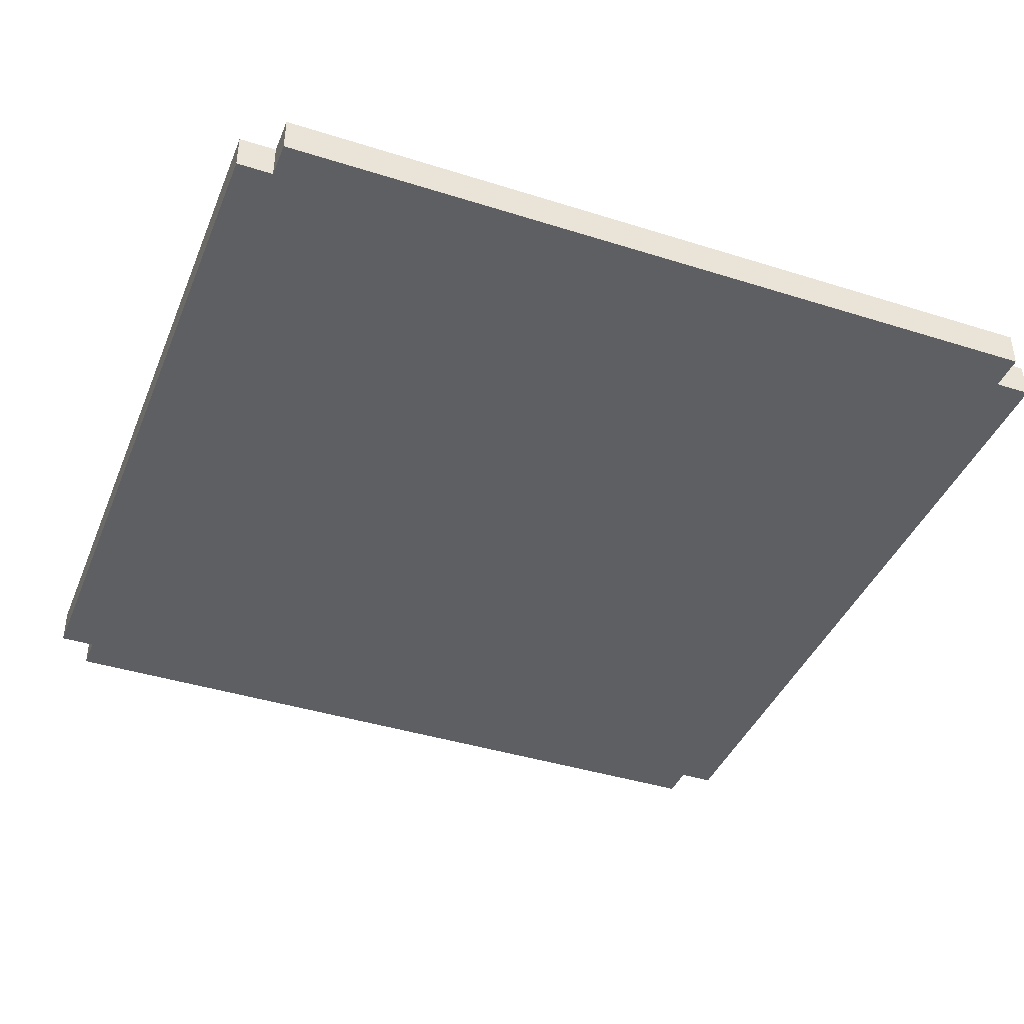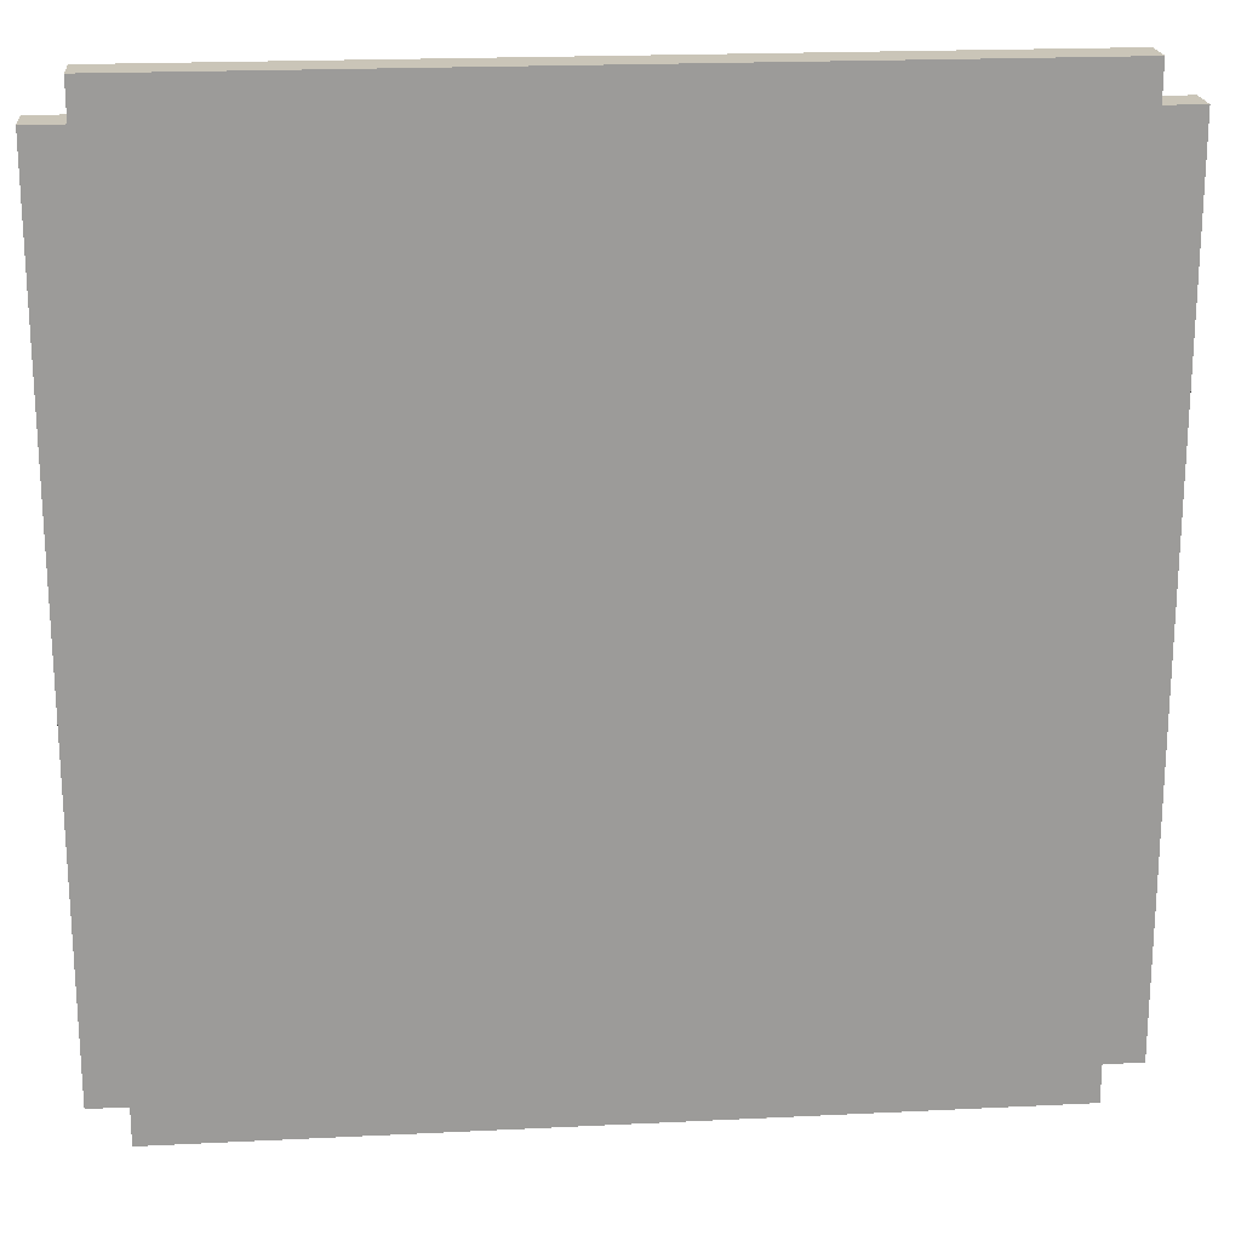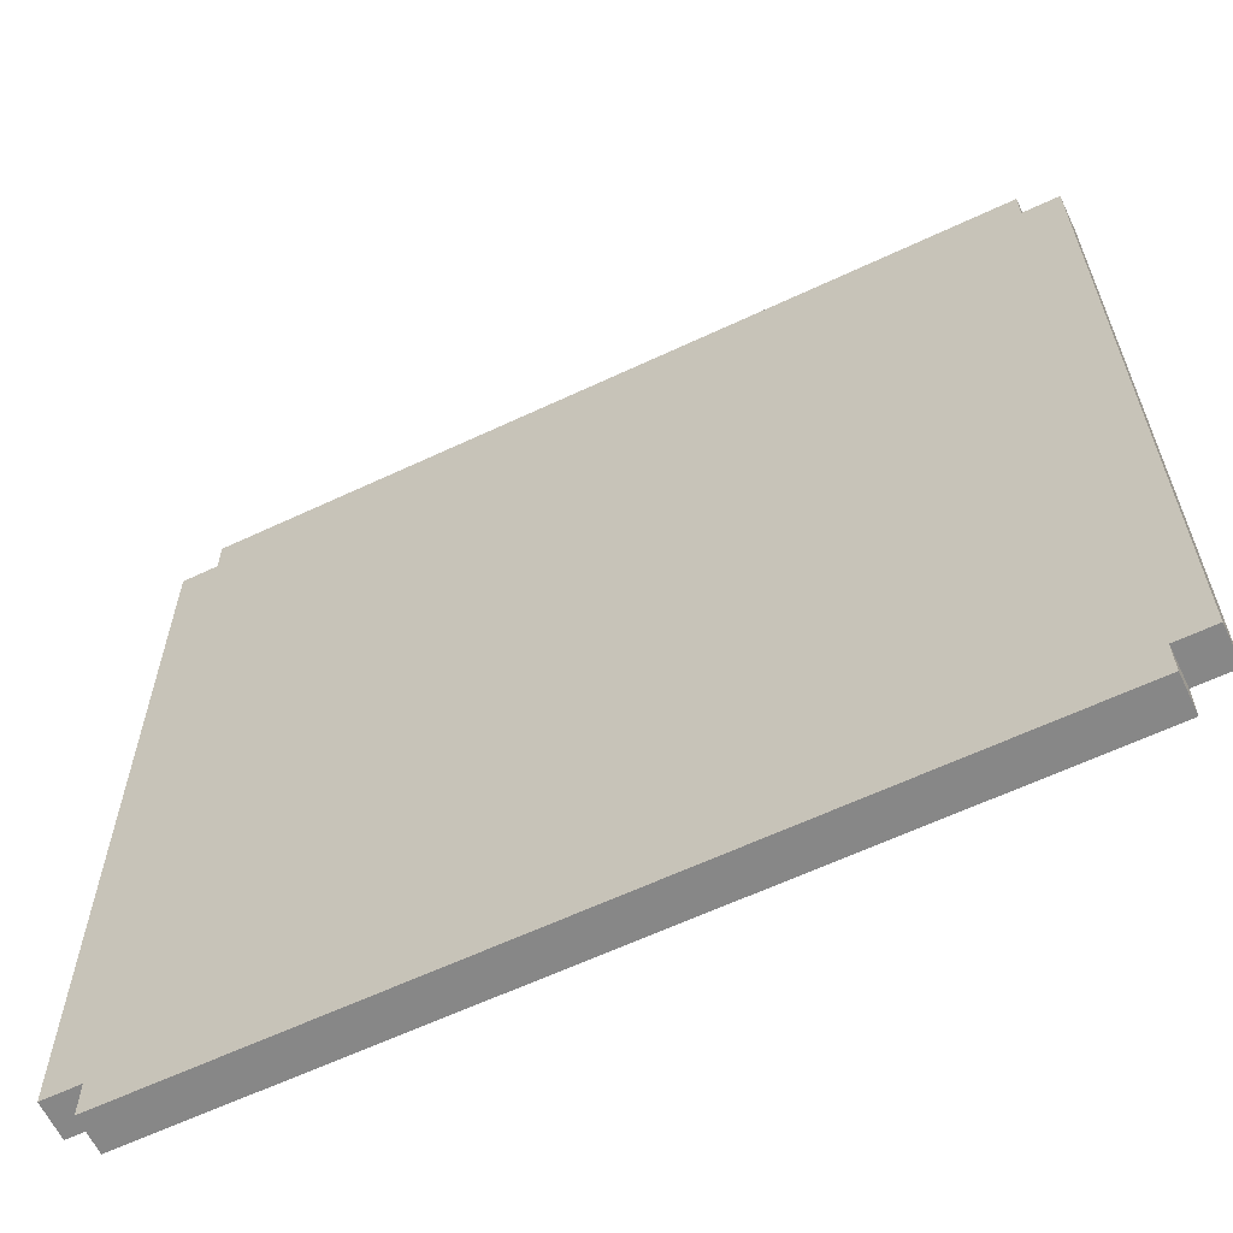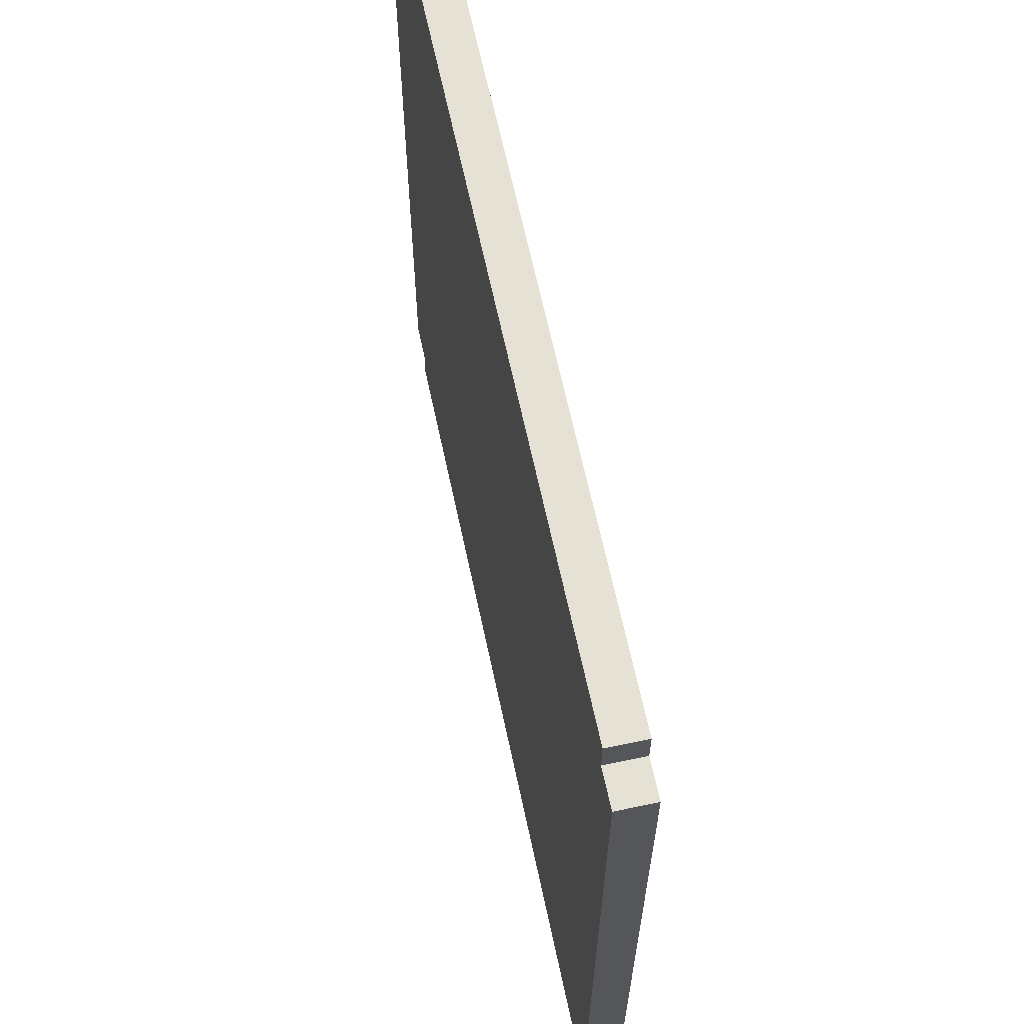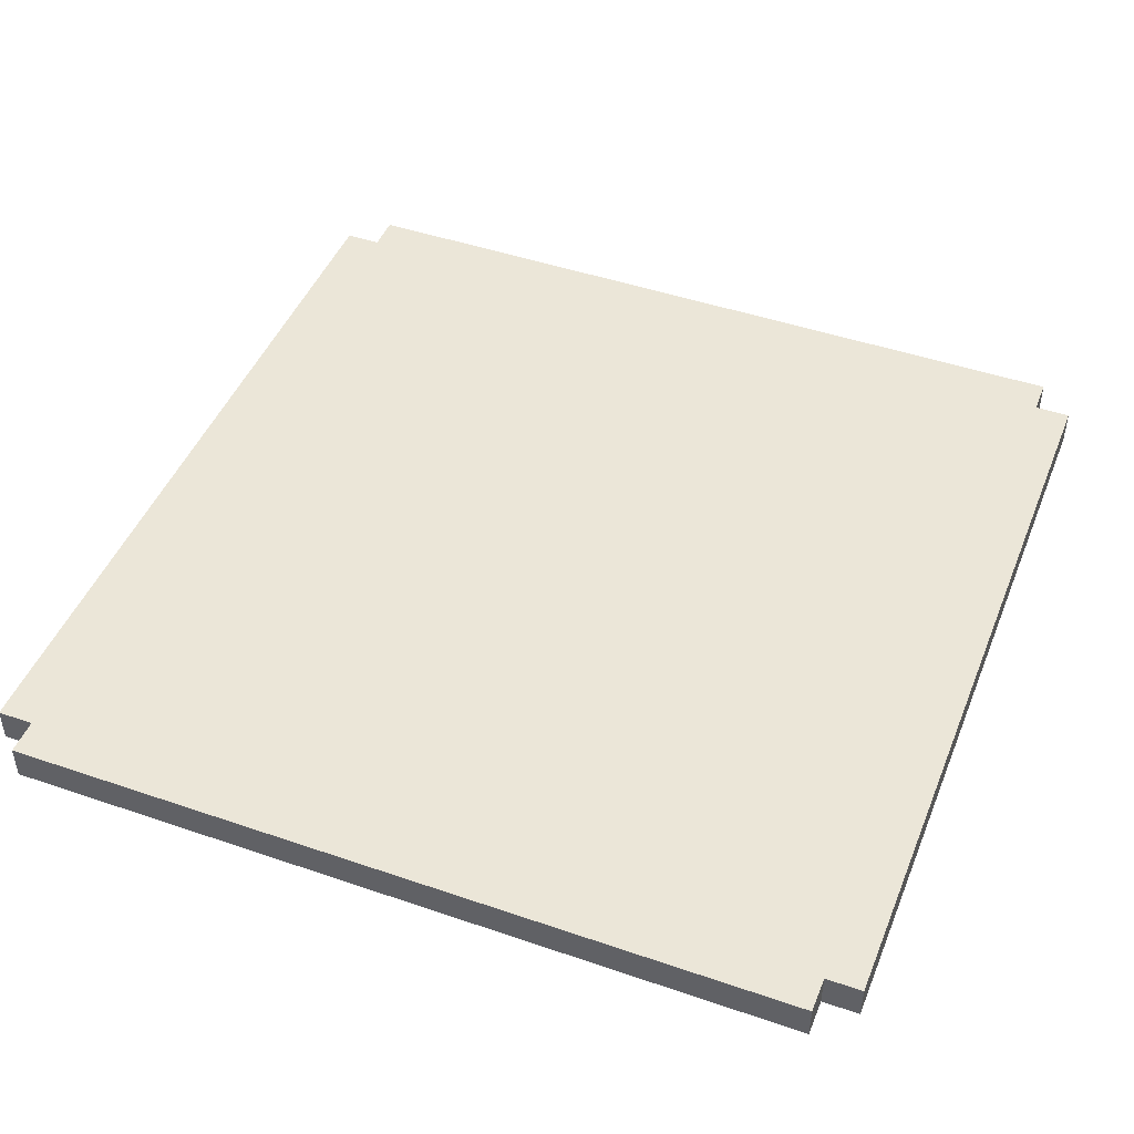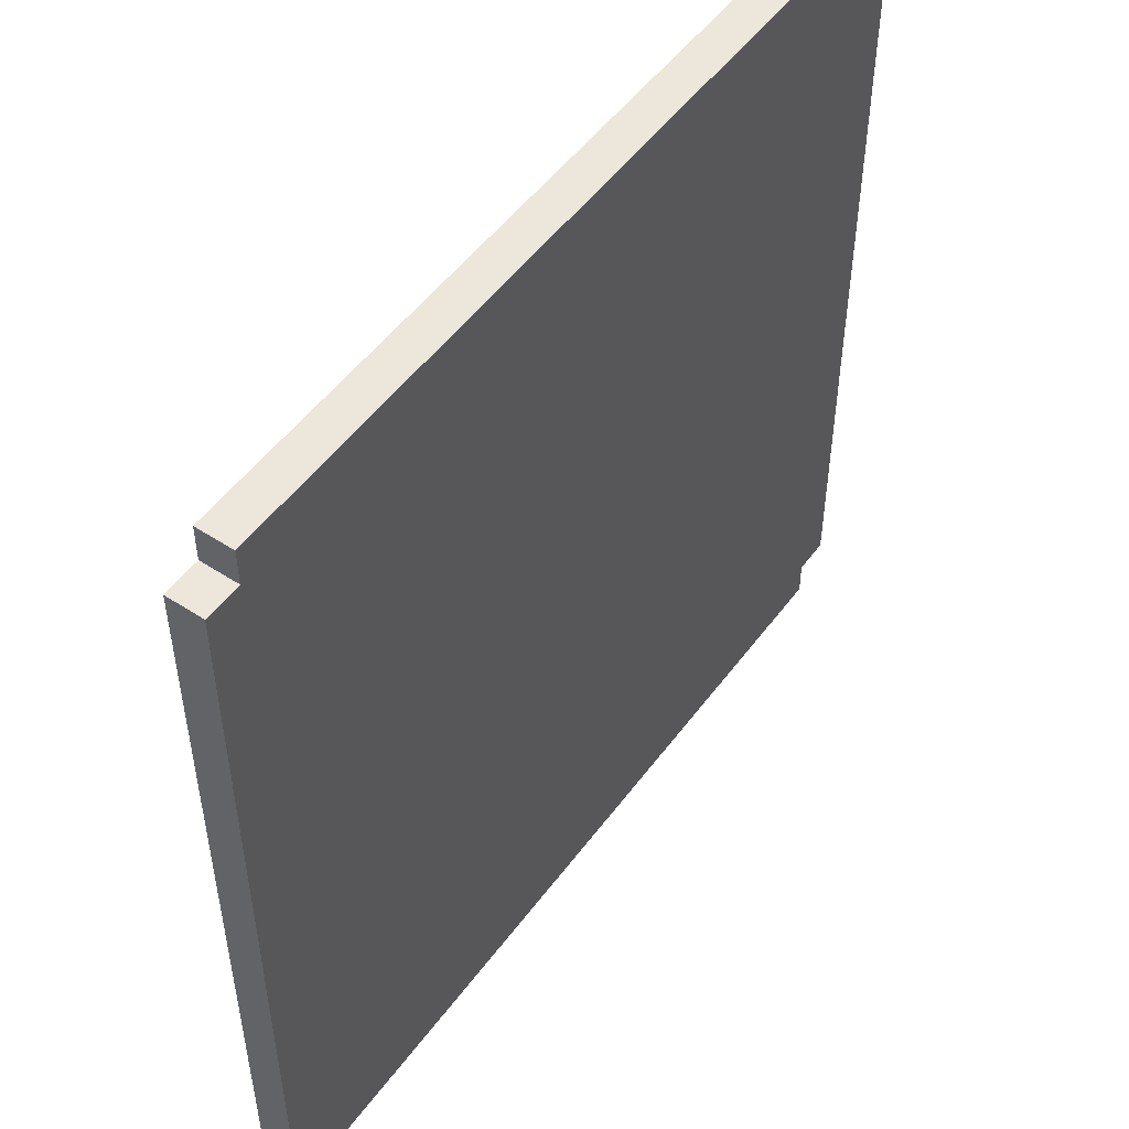
<metadata>
{"format":"obj","ext":"obj","renderer":"f3d","projection":"perspective","resolution":1024,"background":"white","views":[{"elev":-40.8,"azim":68.9,"up":"+Y"},{"elev":20.5,"azim":174.9,"up":"+Z"},{"elev":-62.5,"azim":-154.5,"up":"+Z"},{"elev":64.7,"azim":78.0,"up":"+Z"},{"elev":46.3,"azim":-158.6,"up":"+Y"},{"elev":51.4,"azim":-54.6,"up":"+Z"}]}
</metadata>
<code>
o
v -1.2 0.25 1.1
v -1.2 0.25 -1.1
v -1.2 0.35 1.1
v -1.2 0.35 -1.1
v -1.1 0.25 1.2
v -1.1 0.25 1.1
v -1.1 0.25 -1.1
v -1.1 0.25 -1.2
v -1.1 0.35 1.2
v -1.1 0.35 1.1
v -1.1 0.35 -1.1
v -1.1 0.35 -1.2
v 1.1 0.25 1.2
v 1.1 0.25 1.1
v 1.1 0.25 -1.1
v 1.1 0.25 -1.2
v 1.1 0.35 1.2
v 1.1 0.35 1.1
v 1.1 0.35 -1.1
v 1.1 0.35 -1.2
v 1.2 0.25 1.1
v 1.2 0.25 -1.1
v 1.2 0.35 1.1
v 1.2 0.35 -1.1
v -1.1 0.25 1.2
v -1.1 0.35 1.2
v 1.1 0.25 1.2
v 1.1 0.35 1.2
v -1.2 0.25 1.1
v -1.2 0.35 1.1
v -1.1 0.25 1.1
v -1.1 0.35 1.1
v 1.1 0.25 1.1
v 1.1 0.35 1.1
v 1.2 0.25 1.1
v 1.2 0.35 1.1
v -1.2 0.25 -1.1
v -1.2 0.35 -1.1
v -1.1 0.25 -1.1
v -1.1 0.35 -1.1
v 1.1 0.25 -1.1
v 1.1 0.35 -1.1
v 1.2 0.25 -1.1
v 1.2 0.35 -1.1
v -1.1 0.25 -1.2
v -1.1 0.35 -1.2
v 1.1 0.25 -1.2
v 1.1 0.35 -1.2
v -1.1 0.25 1.2
v 1.1 0.25 1.2
v -1.2 0.25 1.1
v -1.1 0.25 1.1
v 1.1 0.25 1.1
v 1.2 0.25 1.1
v -1.2 0.25 -1.1
v -1.1 0.25 -1.1
v 1.1 0.25 -1.1
v 1.2 0.25 -1.1
v -1.1 0.25 -1.2
v 1.1 0.25 -1.2
v -1.1 0.35 1.2
v 1.1 0.35 1.2
v -1.2 0.35 1.1
v -1.1 0.35 1.1
v 1.1 0.35 1.1
v 1.2 0.35 1.1
v -1.2 0.35 -1.1
v -1.1 0.35 -1.1
v 1.1 0.35 -1.1
v 1.2 0.35 -1.1
v -1.1 0.35 -1.2
v 1.1 0.35 -1.2
f 3 2 1
f 4 2 3
f 9 6 5
f 10 6 9
f 11 8 7
f 12 8 11
f 13 14 17
f 17 14 18
f 15 16 19
f 19 16 20
f 21 22 23
f 23 22 24
f 27 26 25
f 28 26 27
f 31 30 29
f 32 30 31
f 35 34 33
f 36 34 35
f 37 38 39
f 39 38 40
f 41 42 43
f 43 42 44
f 45 46 47
f 47 46 48
f 52 50 49
f 53 50 52
f 55 52 51
f 55 54 53
f 55 53 52
f 56 54 55
f 57 54 56
f 58 54 57
f 59 57 56
f 60 57 59
f 61 62 64
f 64 62 65
f 63 64 67
f 65 66 67
f 64 65 67
f 67 66 68
f 68 66 69
f 69 66 70
f 68 69 71
f 71 69 72

</code>
